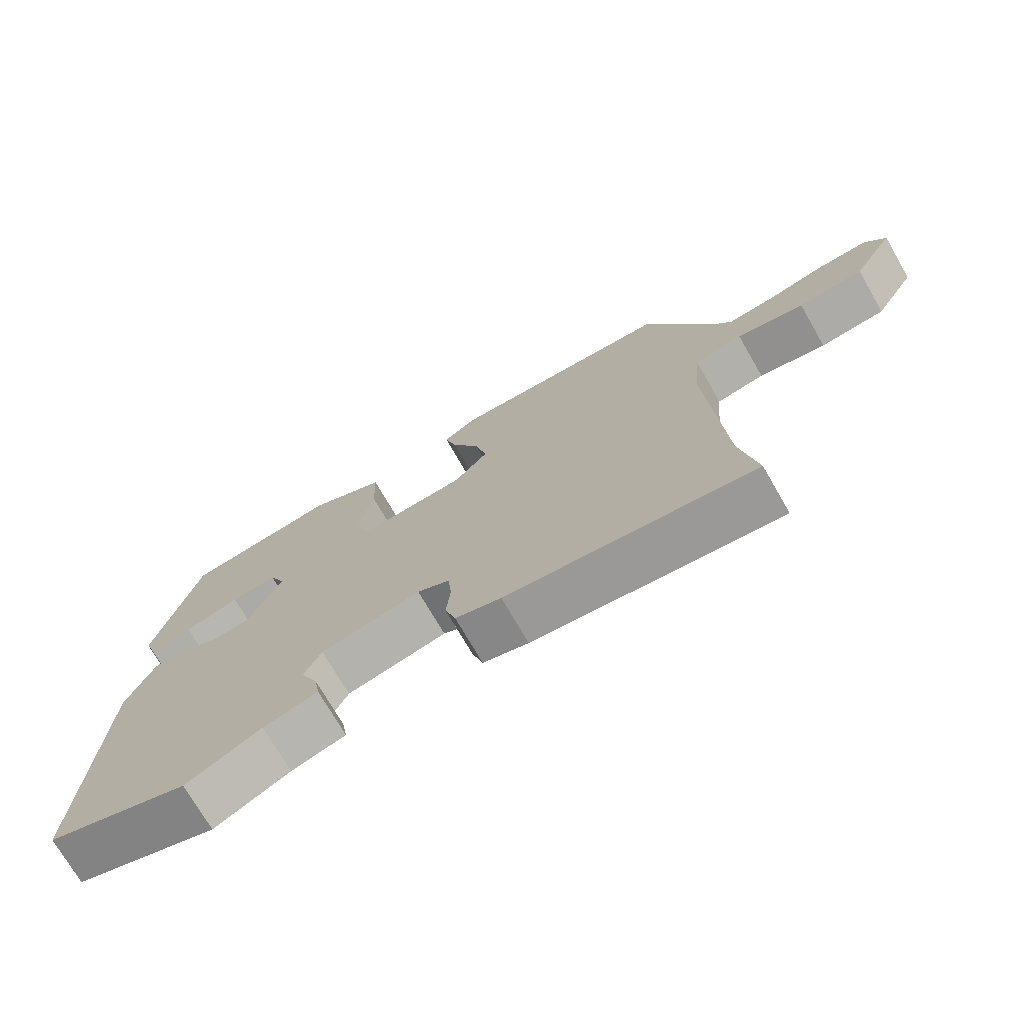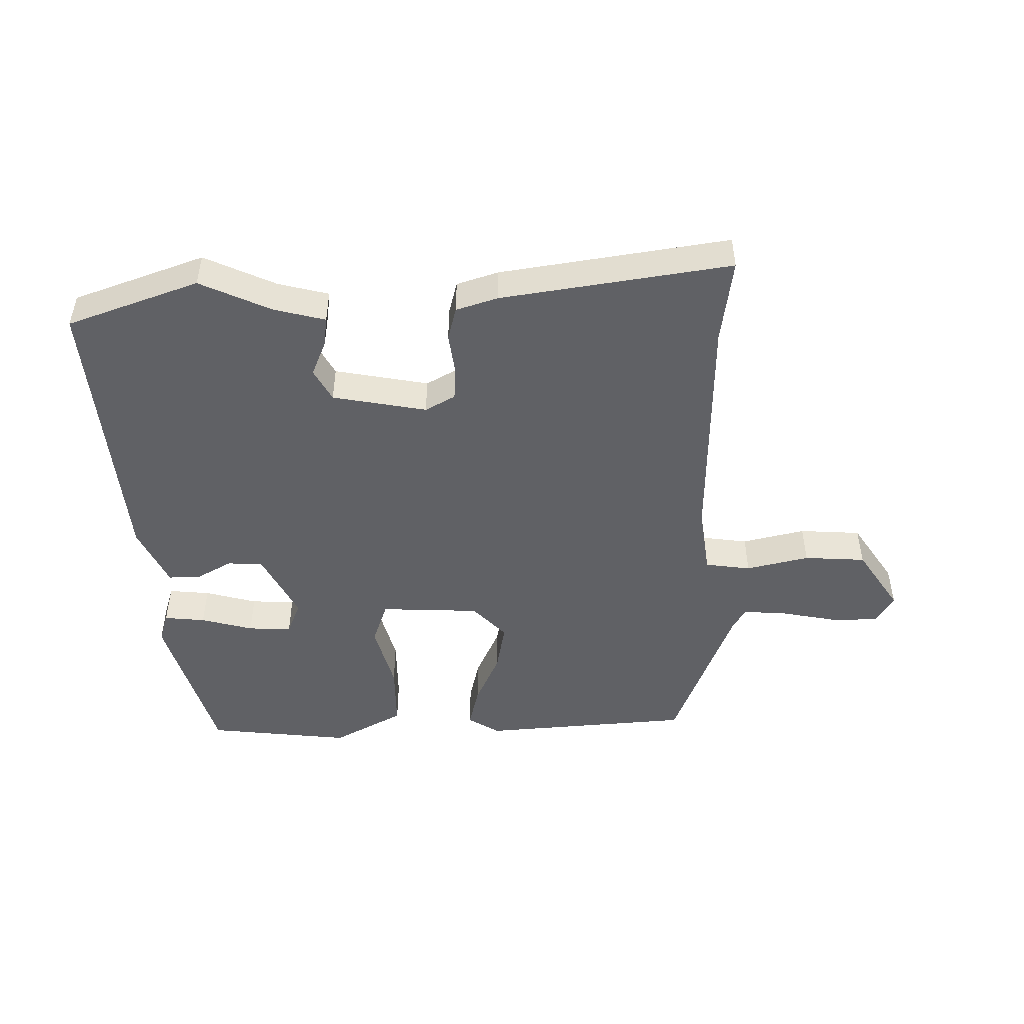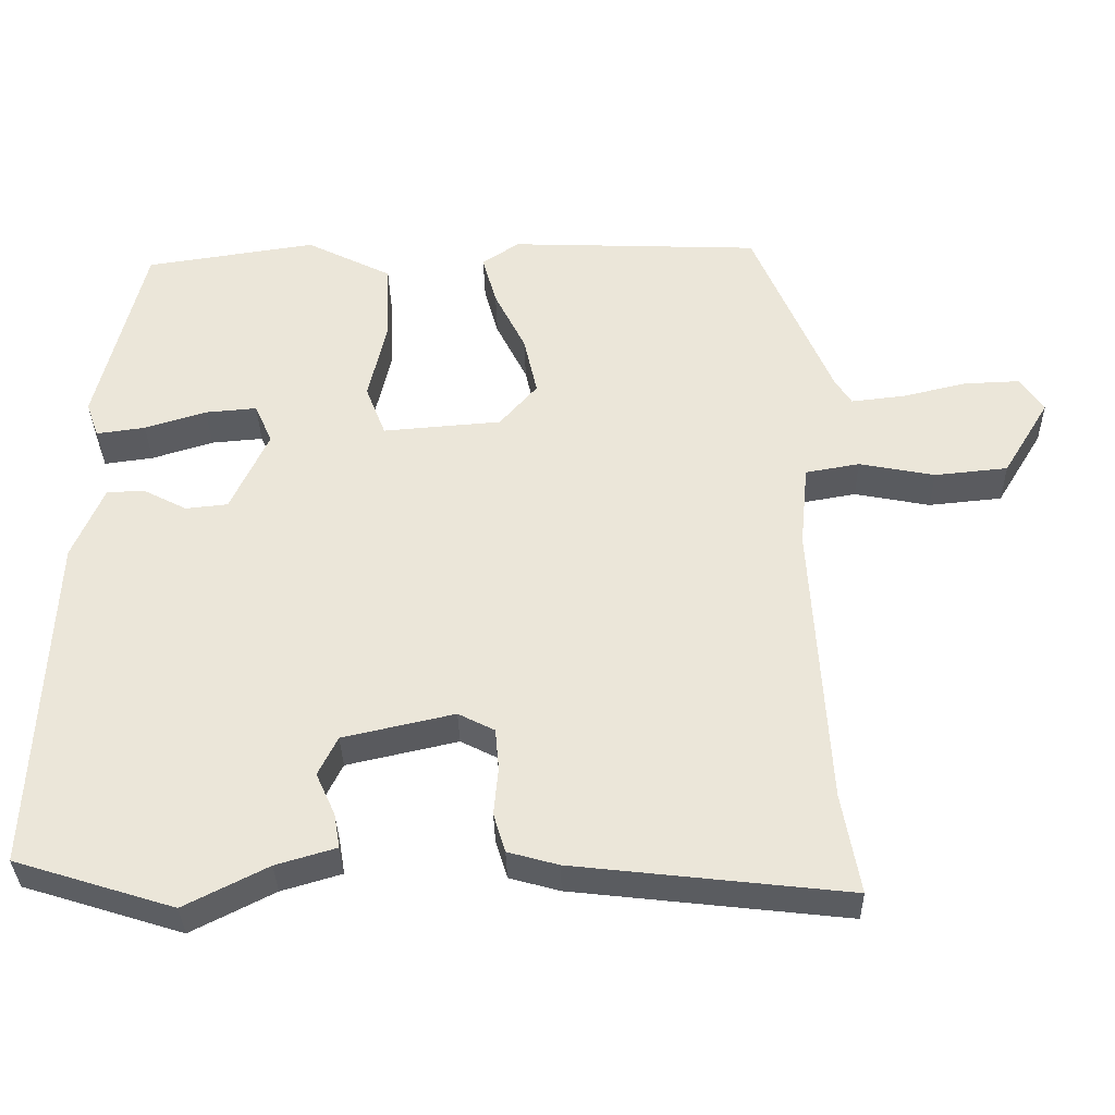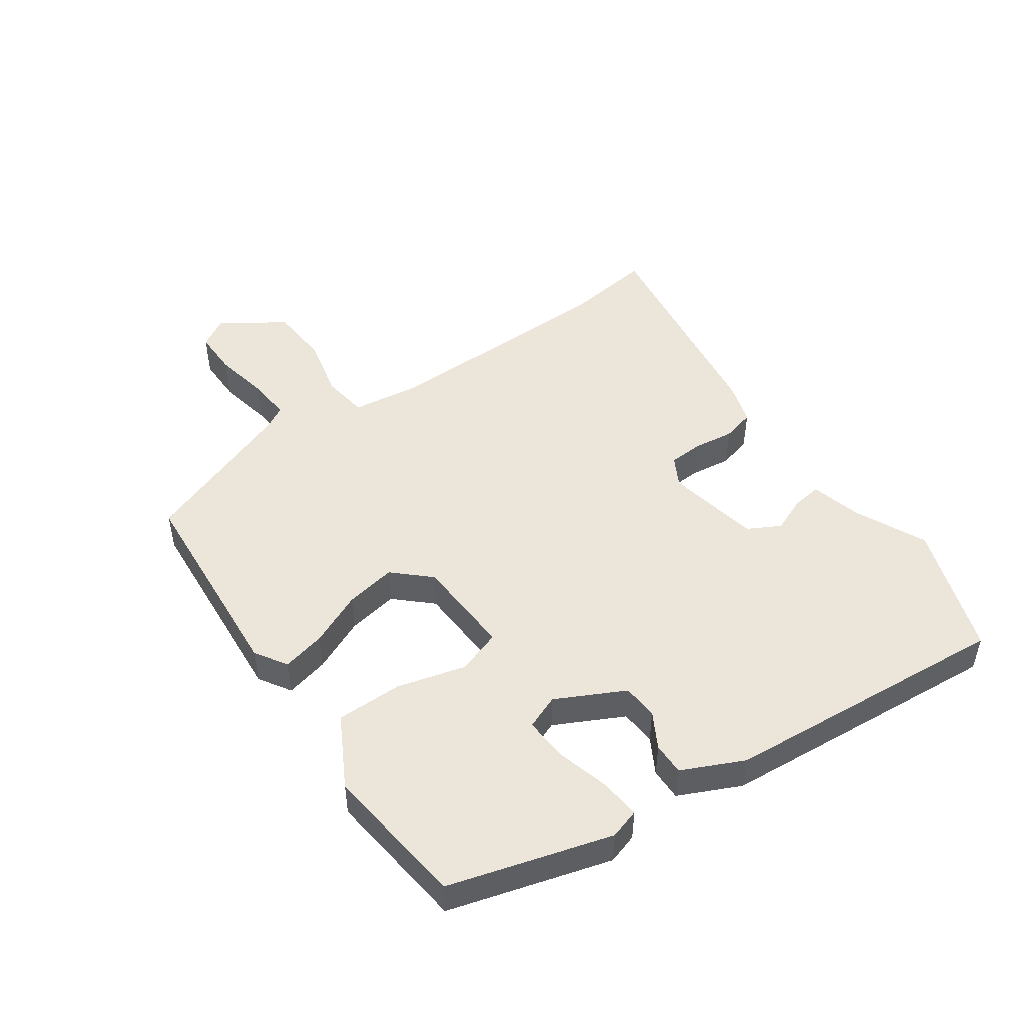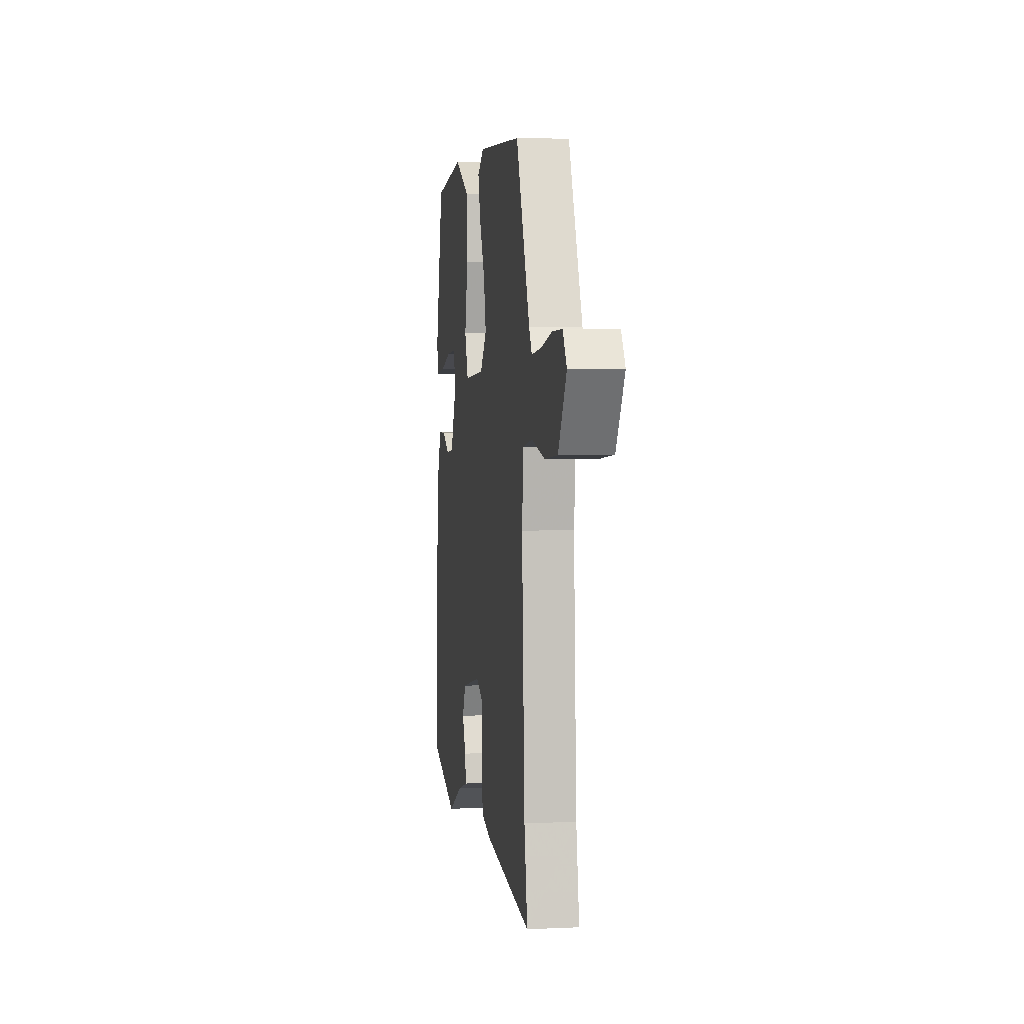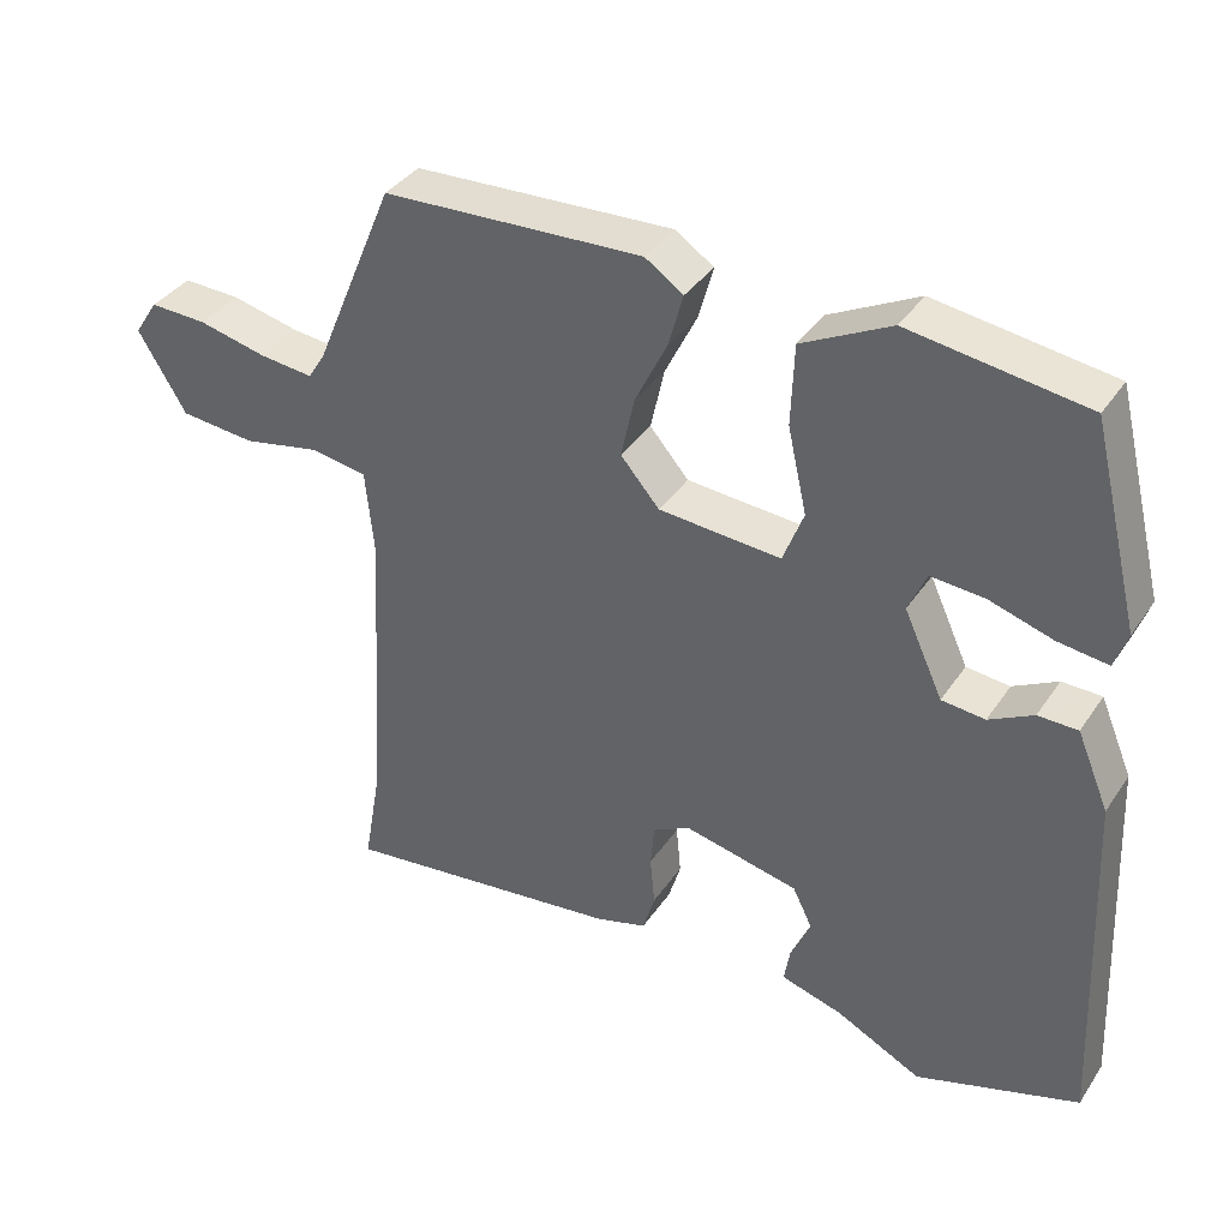
<metadata>
{"format":"obj","ext":"obj","renderer":"f3d","projection":"perspective","resolution":1024,"background":"white","views":[{"elev":-73.2,"azim":-150.0,"up":"+Z"},{"elev":-47.9,"azim":-176.9,"up":"+Y"},{"elev":-34.6,"azim":-178.9,"up":"+Z"},{"elev":48.0,"azim":57.1,"up":"+Y"},{"elev":4.4,"azim":-98.4,"up":"+Z"},{"elev":37.0,"azim":29.9,"up":"+Z"}]}
</metadata>
<code>
v 0.46 0.07 0.487
v 0.524 0.07 0.226
v 0.507 0.07 0.178
v 0.441 0.07 0.187
v 0.358 0.07 0.213
v 0.288 0.07 0.219
v 0.264 0.07 0.165
v 0.315 0.07 0.054
v 0.372 0.07 0.048
v 0.43 0.07 0.078
v 0.482 0.07 0.077
v 0.524 0.07 -0.023
v 0.544 0.07 -0.486
v 0.33 0.07 -0.553
v 0.218 0.07 -0.496
v 0.137 0.07 -0.472
v 0.145 0.07 -0.425
v 0.171 0.07 -0.368
v 0.145 0.07 -0.315
v -0.005 0.07 -0.281
v -0.054 0.07 -0.306
v -0.059 0.07 -0.362
v -0.053 0.07 -0.427
v -0.069 0.07 -0.48
v -0.137 0.07 -0.499
v -0.507 0.07 -0.541
v -0.483 0.07 -0.404
v -0.461 0.07 -0.015
v -0.472 0.07 0.097
v -0.545 0.07 0.11
v -0.647 0.07 0.09
v -0.746 0.07 0.1
v -0.809 0.07 0.204
v -0.778 0.07 0.251
v -0.703 0.07 0.248
v -0.614 0.07 0.227
v -0.543 0.07 0.219
v -0.521 0.07 0.254
v -0.415 0.07 0.505
v -0.075 0.07 0.518
v -0.025 0.07 0.484
v -0.044 0.07 0.415
v -0.086 0.07 0.33
v -0.104 0.07 0.249
v -0.053 0.07 0.19
v 0.107 0.07 0.177
v 0.134 0.07 0.247
v 0.109 0.07 0.358
v 0.113 0.07 0.464
v 0.229 0.07 0.522
v 0.46 0 0.487
v 0.524 0 0.226
v 0.507 0 0.178
v 0.441 0 0.187
v 0.358 0 0.213
v 0.288 0 0.219
v 0.264 0 0.165
v 0.315 0 0.054
v 0.372 0 0.048
v 0.43 0 0.078
v 0.482 0 0.077
v 0.524 0 -0.023
v 0.544 0 -0.486
v 0.33 0 -0.553
v 0.218 0 -0.496
v 0.137 0 -0.472
v 0.145 0 -0.425
v 0.171 0 -0.368
v 0.145 0 -0.315
v -0.005 0 -0.281
v -0.054 0 -0.306
v -0.059 0 -0.362
v -0.053 0 -0.427
v -0.069 0 -0.48
v -0.137 0 -0.499
v -0.507 0 -0.541
v -0.483 0 -0.404
v -0.461 0 -0.015
v -0.472 0 0.097
v -0.545 0 0.11
v -0.647 0 0.09
v -0.746 0 0.1
v -0.809 0 0.204
v -0.778 0 0.251
v -0.703 0 0.248
v -0.614 0 0.227
v -0.543 0 0.219
v -0.521 0 0.254
v -0.415 0 0.505
v -0.075 0 0.518
v -0.025 0 0.484
v -0.044 0 0.415
v -0.086 0 0.33
v -0.104 0 0.249
v -0.053 0 0.19
v 0.107 0 0.177
v 0.134 0 0.247
v 0.109 0 0.358
v 0.113 0 0.464
v 0.229 0 0.522
f 47 48 49 50
f 47 50 1 2
f 40 41 42 43
f 38 39 40 43
f 37 38 43 44
f 33 34 35 36
f 33 36 37
f 30 31 32 33
f 29 30 33 37
f 24 25 26 27
f 22 23 24 27
f 21 22 27 28
f 20 21 28 29
f 15 16 17 18
f 13 14 15 18
f 13 18 19
f 12 13 19
f 9 10 11 12
f 8 9 12 19
f 7 8 19 20
f 2 3 4 5
f 2 5 6
f 47 2 6
f 46 47 6 7
f 29 37 44 45
f 29 45 46
f 7 20 29 46
f 100 99 98 97
f 52 51 100 97
f 93 92 91 90
f 93 90 89 88
f 94 93 88 87
f 86 85 84 83
f 87 86 83
f 83 82 81 80
f 87 83 80 79
f 77 76 75 74
f 77 74 73 72
f 78 77 72 71
f 79 78 71 70
f 68 67 66 65
f 68 65 64 63
f 69 68 63
f 69 63 62
f 62 61 60 59
f 69 62 59 58
f 70 69 58 57
f 55 54 53 52
f 56 55 52
f 56 52 97
f 57 56 97 96
f 95 94 87 79
f 96 95 79
f 96 79 70 57
f 1 51 52 2
f 2 52 53 3
f 3 53 54 4
f 4 54 55 5
f 5 55 56 6
f 6 56 57 7
f 7 57 58 8
f 8 58 59 9
f 9 59 60 10
f 10 60 61 11
f 11 61 62 12
f 12 62 63 13
f 13 63 64 14
f 14 64 65 15
f 15 65 66 16
f 16 66 67 17
f 17 67 68 18
f 18 68 69 19
f 19 69 70 20
f 20 70 71 21
f 21 71 72 22
f 22 72 73 23
f 23 73 74 24
f 24 74 75 25
f 25 75 76 26
f 26 76 77 27
f 27 77 78 28
f 28 78 79 29
f 29 79 80 30
f 30 80 81 31
f 31 81 82 32
f 32 82 83 33
f 33 83 84 34
f 34 84 85 35
f 35 85 86 36
f 36 86 87 37
f 37 87 88 38
f 38 88 89 39
f 39 89 90 40
f 40 90 91 41
f 41 91 92 42
f 42 92 93 43
f 43 93 94 44
f 44 94 95 45
f 45 95 96 46
f 46 96 97 47
f 47 97 98 48
f 48 98 99 49
f 49 99 100 50
f 50 100 51 1

</code>
